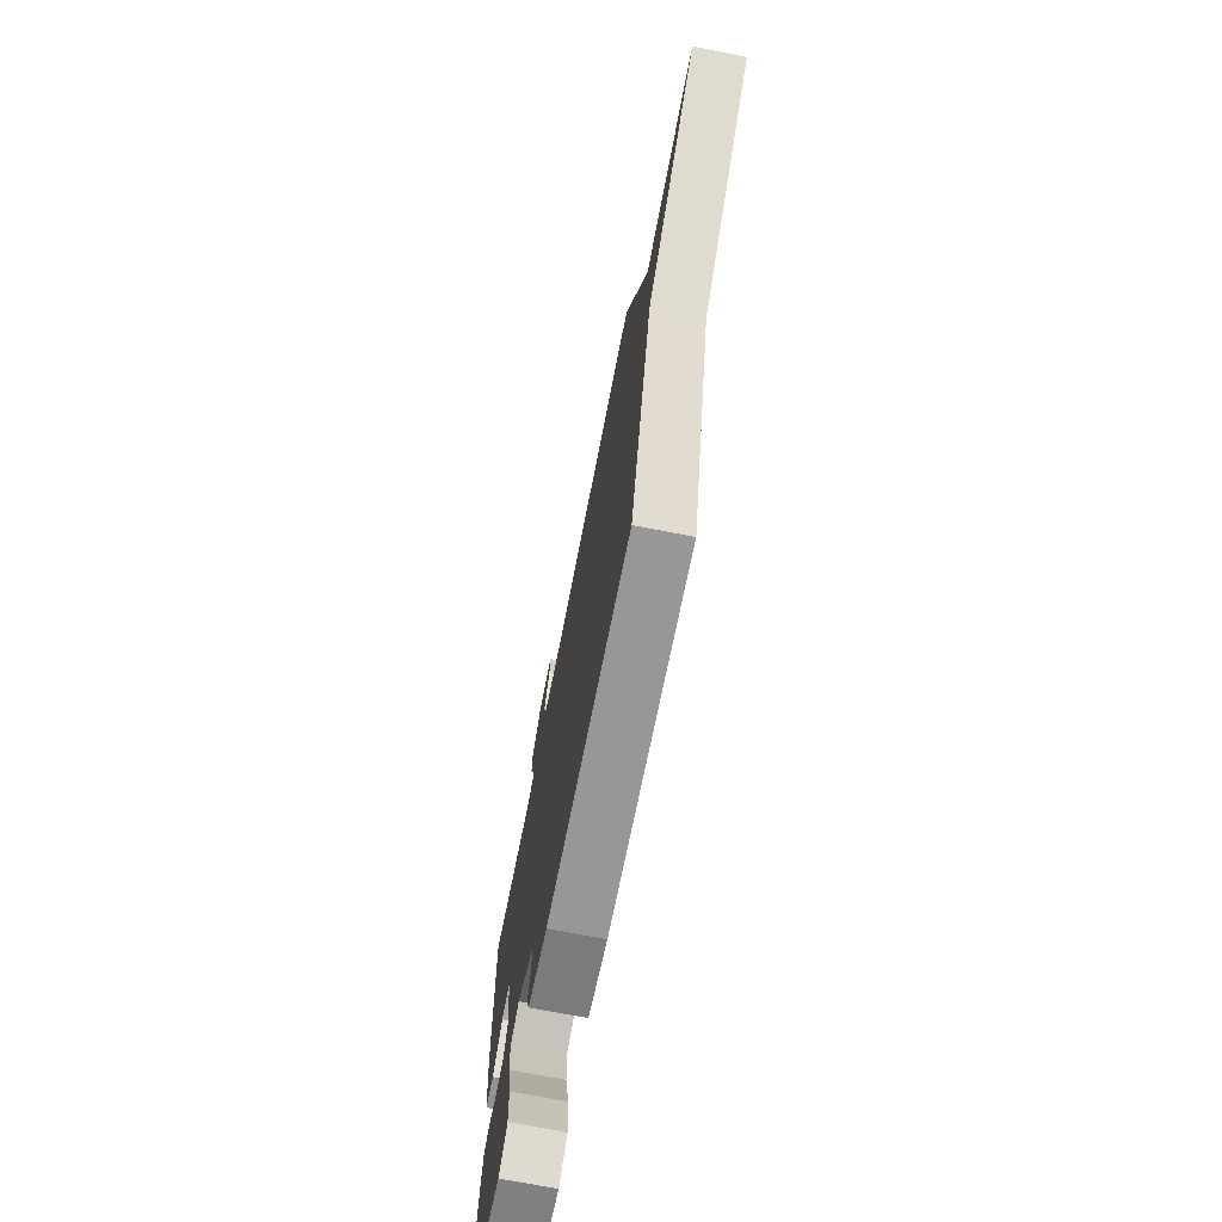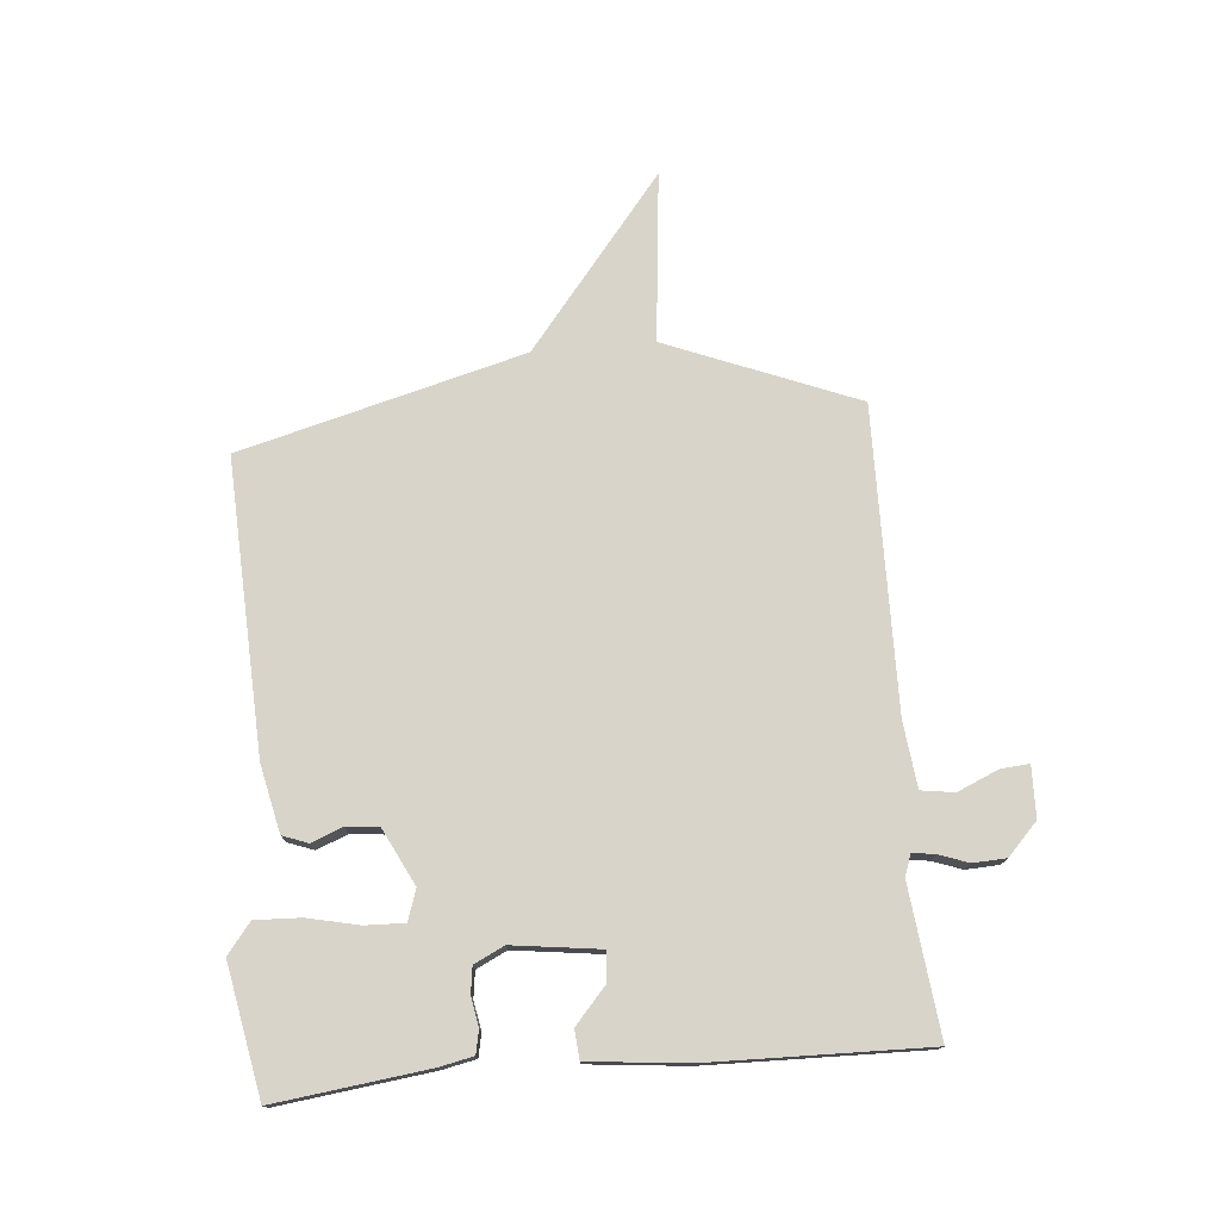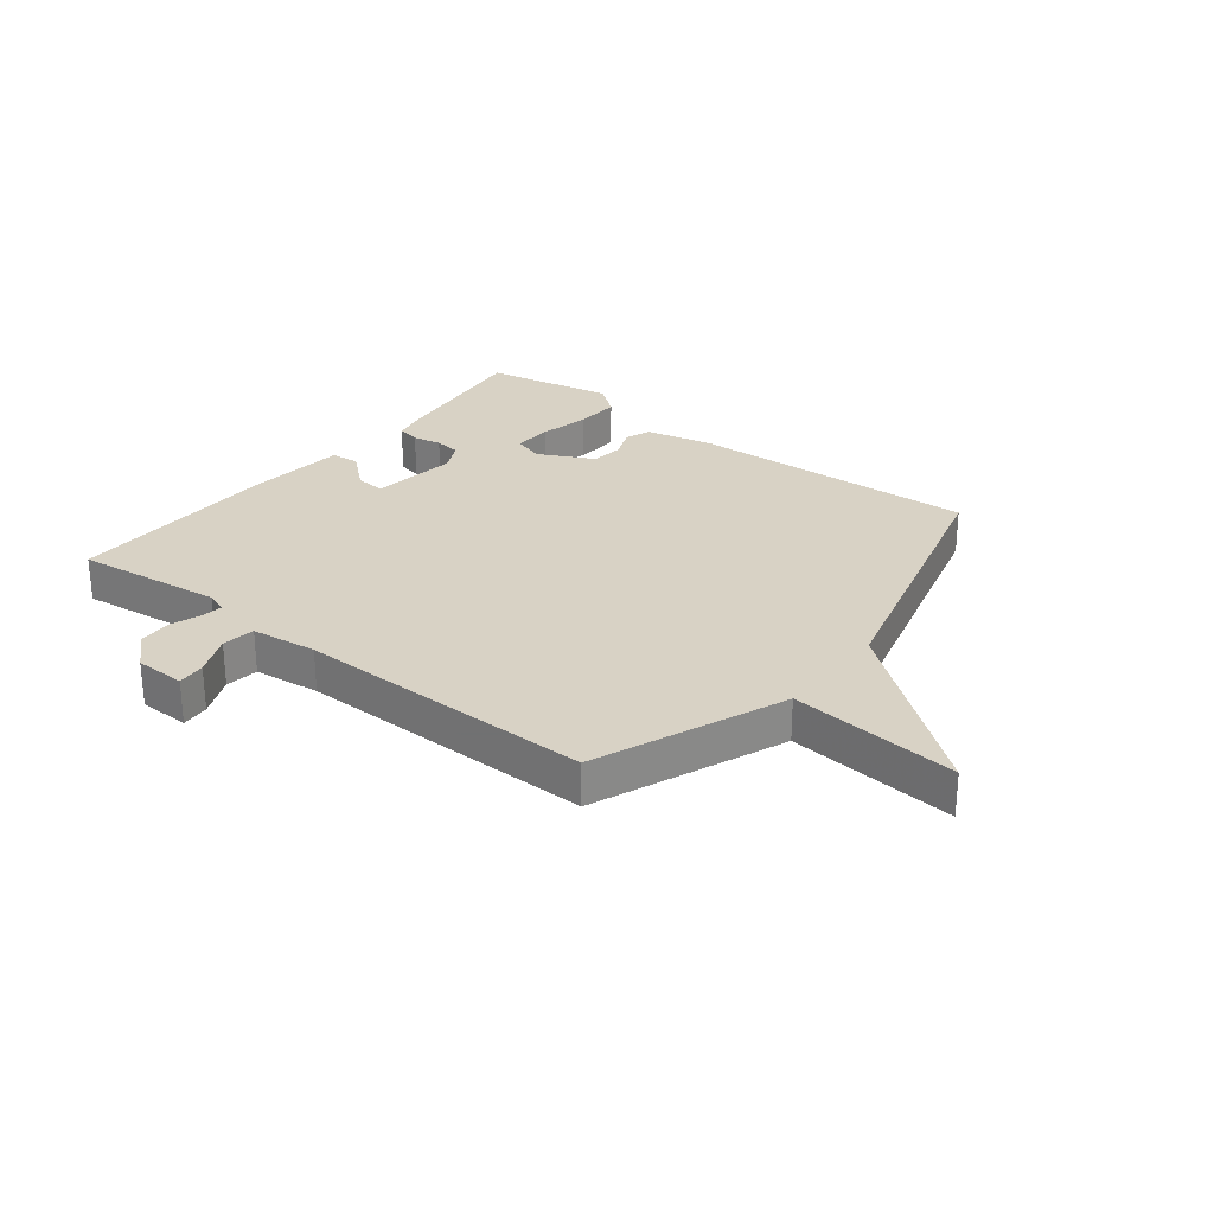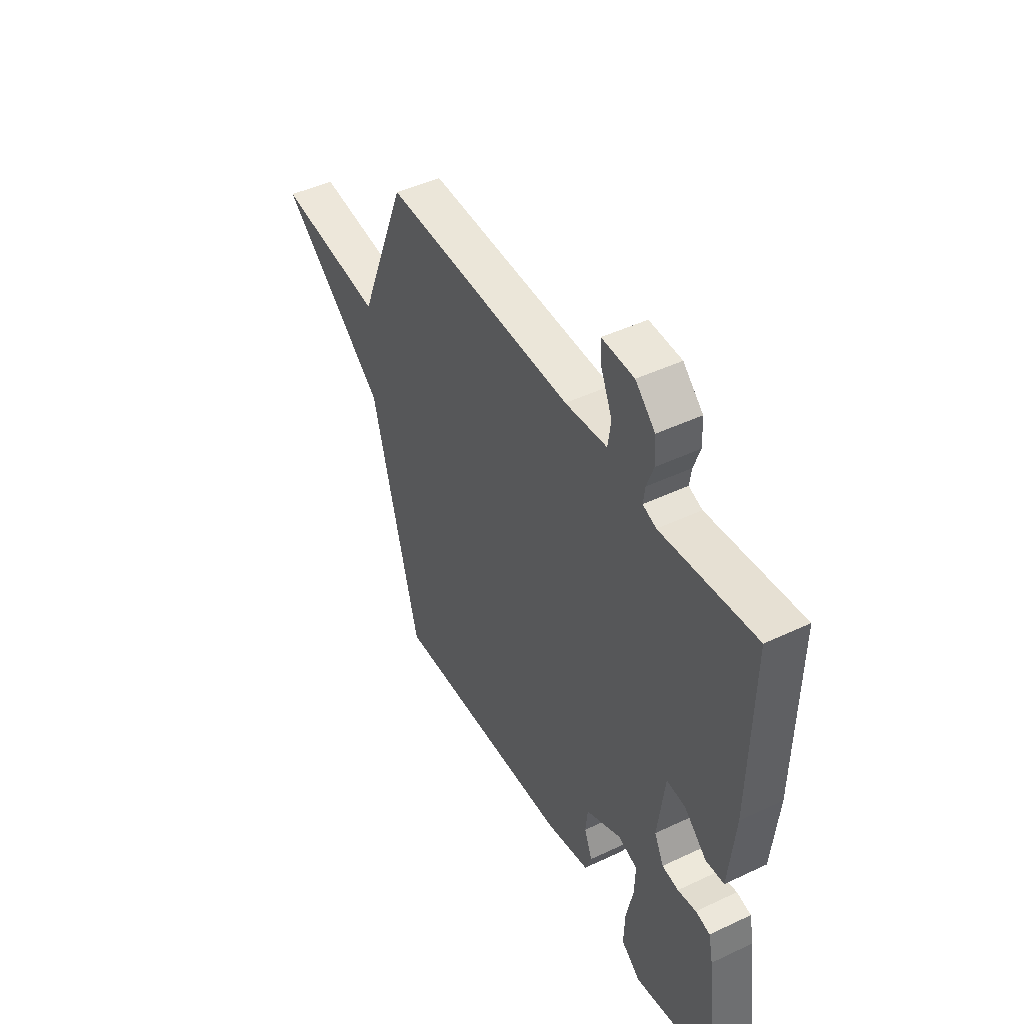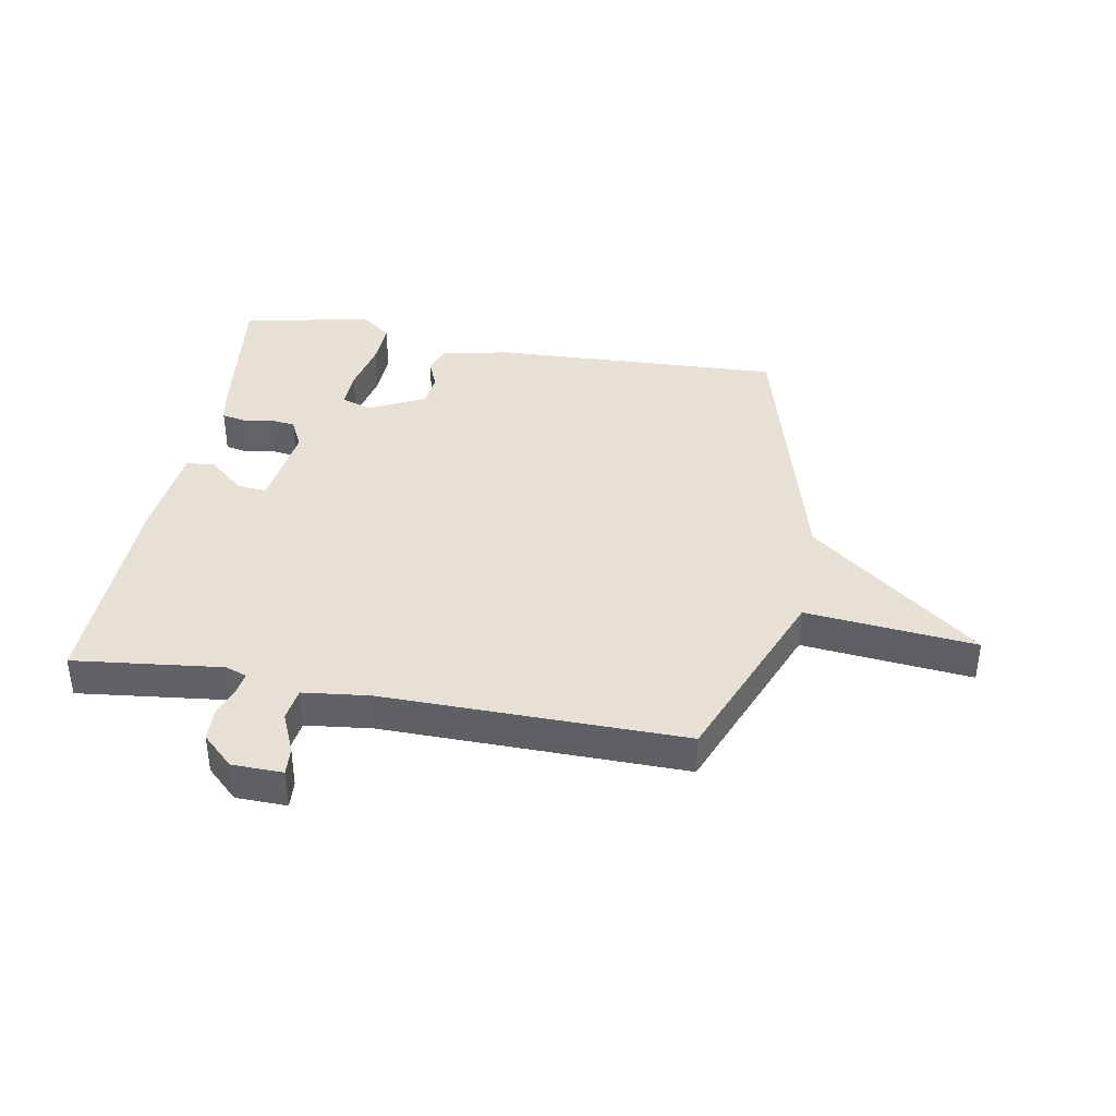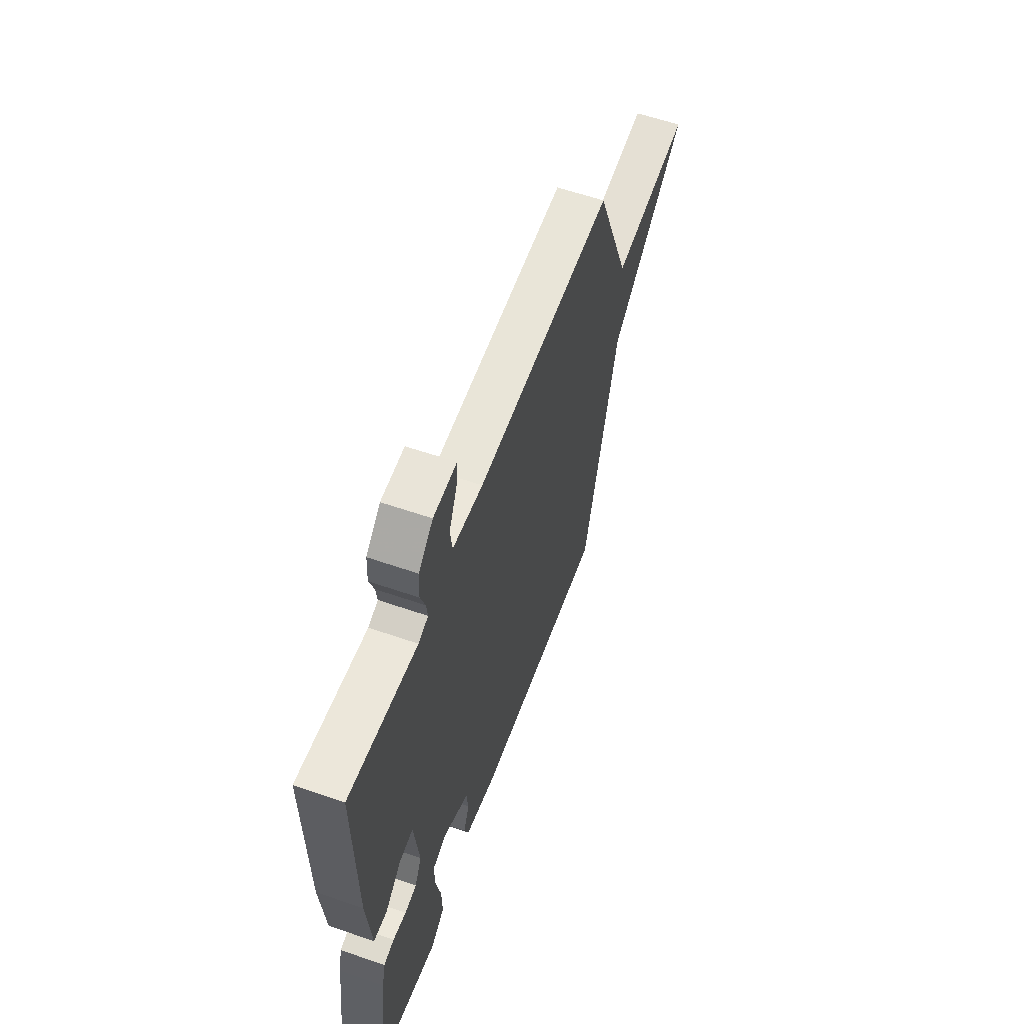
<metadata>
{"format":"obj","ext":"obj","renderer":"f3d","projection":"perspective","resolution":1024,"background":"white","views":[{"elev":-70.9,"azim":78.9,"up":"+Z"},{"elev":75.6,"azim":-94.9,"up":"+Y"},{"elev":27.7,"azim":38.0,"up":"+Y"},{"elev":46.0,"azim":-118.4,"up":"+Z"},{"elev":39.1,"azim":10.2,"up":"+Y"},{"elev":58.9,"azim":-70.3,"up":"+Z"}]}
</metadata>
<code>
v -0.5 0.07 -0.5
v -0.467 0.07 -0.242
v -0.455 0.07 -0.185
v -0.416 0.07 -0.177
v -0.367 0.07 -0.186
v -0.323 0.07 -0.18
v -0.298 0.07 -0.129
v -0.317 0.07 0.019
v -0.368 0.07 0.014
v -0.427 0.07 -0.038
v -0.476 0.07 -0.034
v -0.493 0.07 0.133
v -0.5 0.07 0.5
v -0.249 0.07 0.471
v -0.213 0.07 0.484
v -0.218 0.07 0.521
v -0.236 0.07 0.572
v -0.233 0.07 0.628
v -0.18 0.07 0.678
v -0.094 0.07 0.68
v -0.098 0.07 0.632
v -0.128 0.07 0.563
v -0.12 0.07 0.507
v -0.008 0.07 0.494
v 0.5 0.07 0.5
v 0.628 0.07 0.179
v 0.915 0.07 0.208
v 0.628 0.07 -0.021
v 0.5 0.07 -0.5
v 0.008 0.07 -0.478
v -0.106 0.07 -0.453
v -0.122 0.07 -0.41
v -0.101 0.07 -0.357
v -0.107 0.07 -0.302
v -0.201 0.07 -0.255
v -0.253 0.07 -0.272
v -0.251 0.07 -0.338
v -0.232 0.07 -0.425
v -0.229 0.07 -0.502
v -0.28 0.07 -0.542
v -0.5 0 -0.5
v -0.467 0 -0.242
v -0.455 0 -0.185
v -0.416 0 -0.177
v -0.367 0 -0.186
v -0.323 0 -0.18
v -0.298 0 -0.129
v -0.317 0 0.019
v -0.368 0 0.014
v -0.427 0 -0.038
v -0.476 0 -0.034
v -0.493 0 0.133
v -0.5 0 0.5
v -0.249 0 0.471
v -0.213 0 0.484
v -0.218 0 0.521
v -0.236 0 0.572
v -0.233 0 0.628
v -0.18 0 0.678
v -0.094 0 0.68
v -0.098 0 0.632
v -0.128 0 0.563
v -0.12 0 0.507
v -0.008 0 0.494
v 0.5 0 0.5
v 0.628 0 0.179
v 0.915 0 0.208
v 0.628 0 -0.021
v 0.5 0 -0.5
v 0.008 0 -0.478
v -0.106 0 -0.453
v -0.122 0 -0.41
v -0.101 0 -0.357
v -0.107 0 -0.302
v -0.201 0 -0.255
v -0.253 0 -0.272
v -0.251 0 -0.338
v -0.232 0 -0.425
v -0.229 0 -0.502
v -0.28 0 -0.542
f 3 4 5
f 2 3 5
f 1 2 5
f 40 1 5
f 39 40 5
f 38 39 5
f 37 38 5
f 36 37 5 6
f 35 36 6 7
f 34 35 7 8
f 31 32 33
f 30 31 33
f 29 30 33
f 28 29 33
f 28 33 34
f 27 28 34
f 26 27 34
f 26 34 8
f 25 26 8
f 24 25 8
f 20 21 22
f 19 20 22
f 18 19 22
f 17 18 22
f 16 17 22
f 15 16 22 23
f 24 8 9
f 23 24 9
f 15 23 9
f 14 15 9
f 12 13 14
f 11 12 14
f 10 11 14
f 9 10 14
f 45 44 43
f 45 43 42
f 45 42 41
f 45 41 80
f 45 80 79
f 45 79 78
f 45 78 77
f 46 45 77 76
f 47 46 76 75
f 48 47 75 74
f 73 72 71
f 73 71 70
f 73 70 69
f 73 69 68
f 74 73 68
f 74 68 67
f 74 67 66
f 48 74 66
f 48 66 65
f 48 65 64
f 62 61 60
f 62 60 59
f 62 59 58
f 62 58 57
f 62 57 56
f 63 62 56 55
f 49 48 64
f 49 64 63
f 49 63 55
f 49 55 54
f 54 53 52
f 54 52 51
f 54 51 50
f 54 50 49
f 1 41 42 2
f 2 42 43 3
f 3 43 44 4
f 4 44 45 5
f 5 45 46 6
f 6 46 47 7
f 7 47 48 8
f 8 48 49 9
f 9 49 50 10
f 10 50 51 11
f 11 51 52 12
f 12 52 53 13
f 13 53 54 14
f 14 54 55 15
f 15 55 56 16
f 16 56 57 17
f 17 57 58 18
f 18 58 59 19
f 19 59 60 20
f 20 60 61 21
f 21 61 62 22
f 22 62 63 23
f 23 63 64 24
f 24 64 65 25
f 25 65 66 26
f 26 66 67 27
f 27 67 68 28
f 28 68 69 29
f 29 69 70 30
f 30 70 71 31
f 31 71 72 32
f 32 72 73 33
f 33 73 74 34
f 34 74 75 35
f 35 75 76 36
f 36 76 77 37
f 37 77 78 38
f 38 78 79 39
f 39 79 80 40
f 40 80 41 1

</code>
